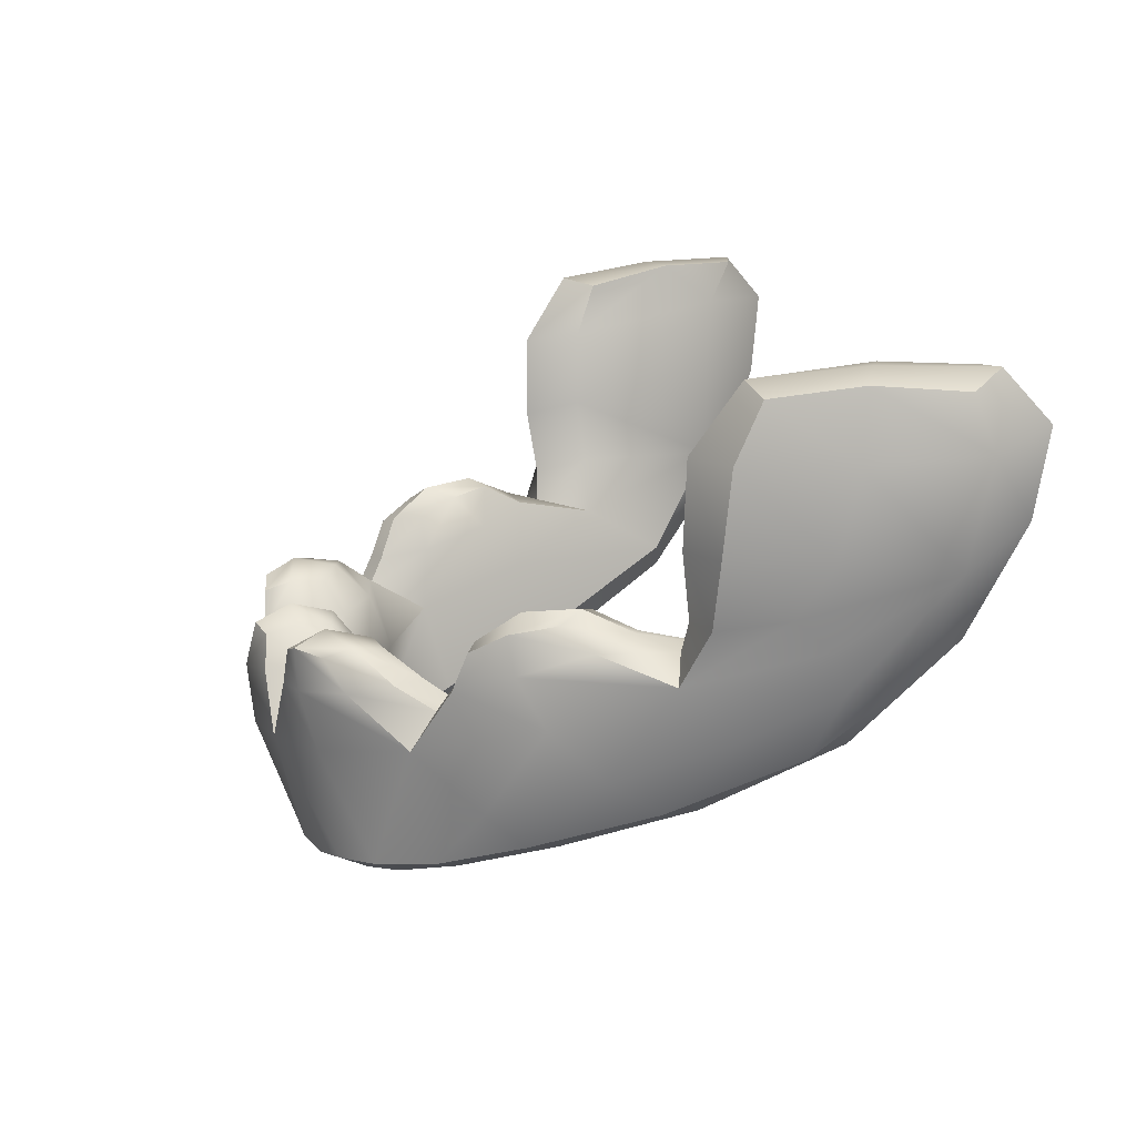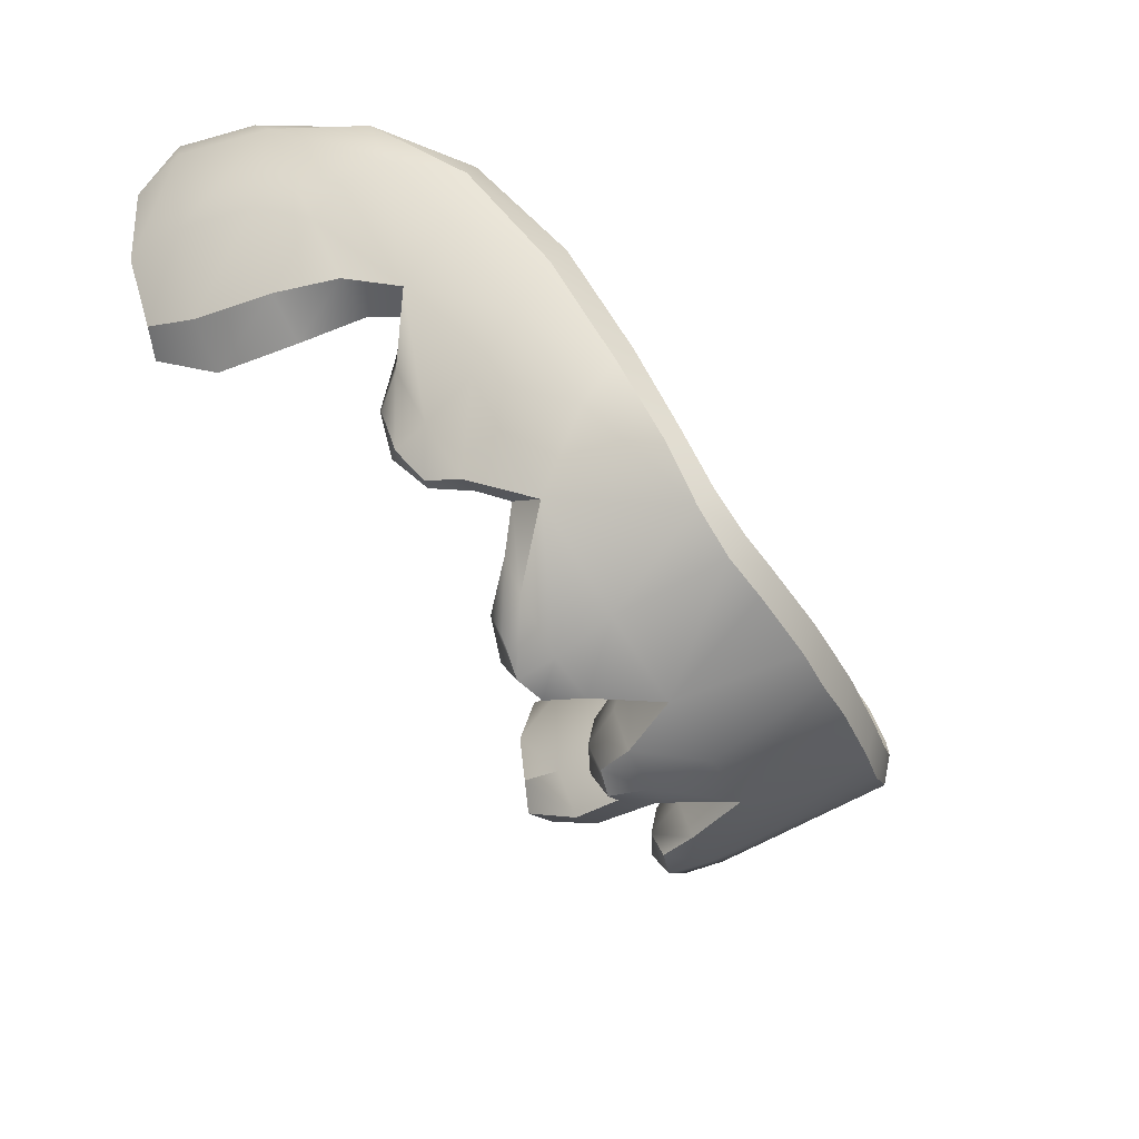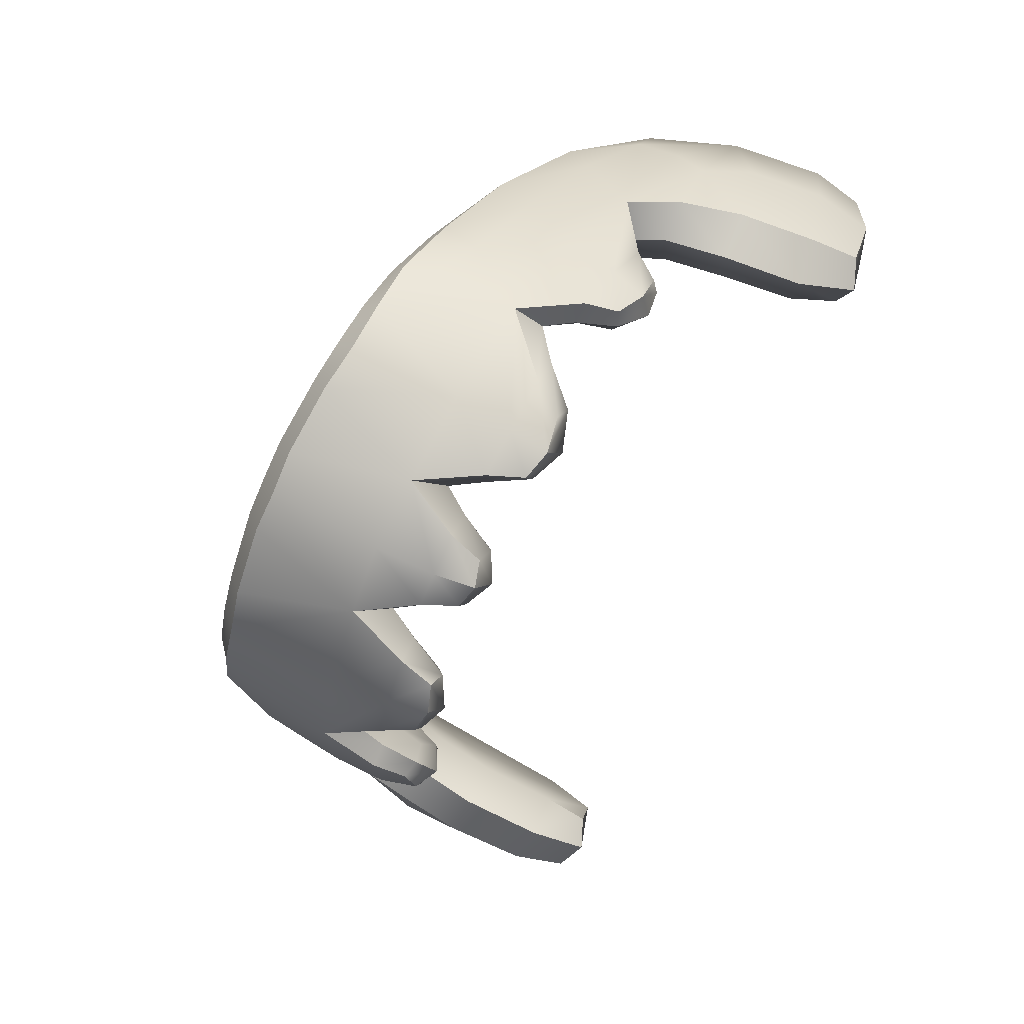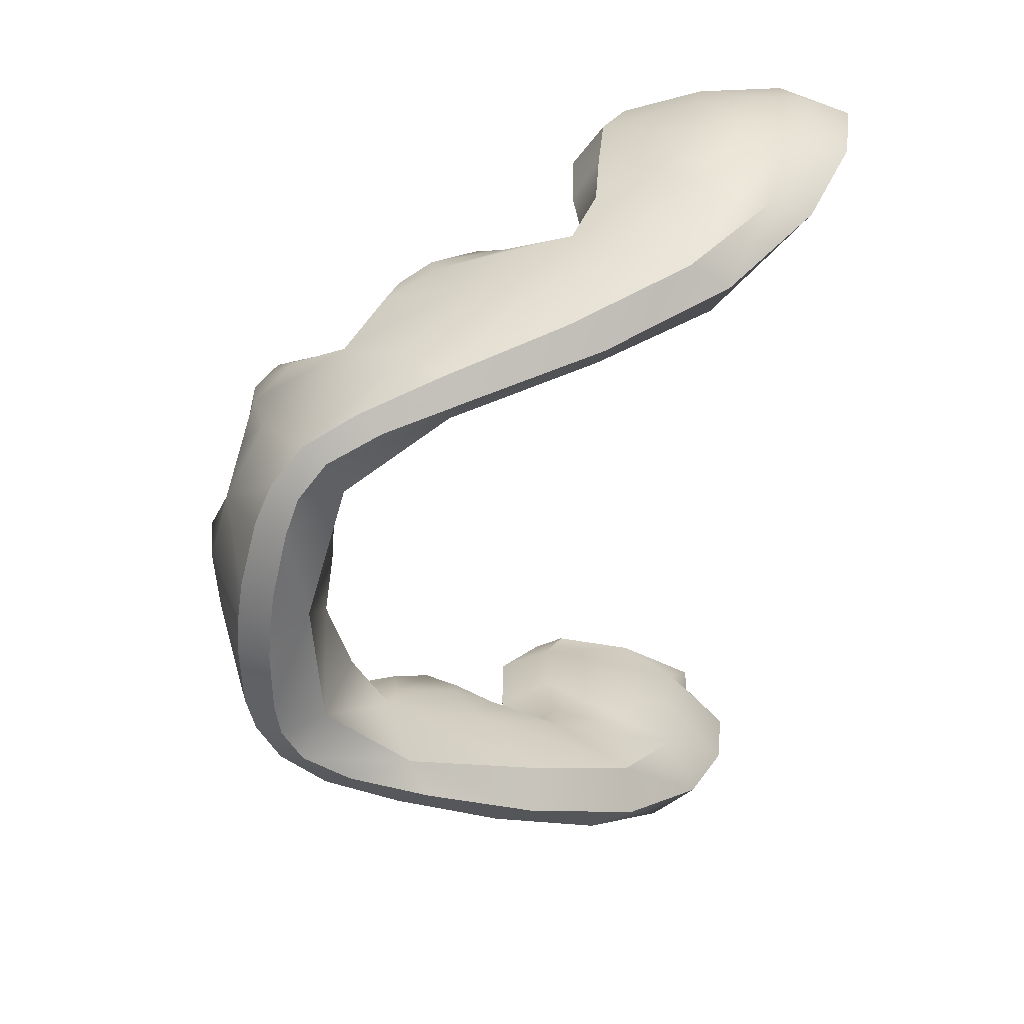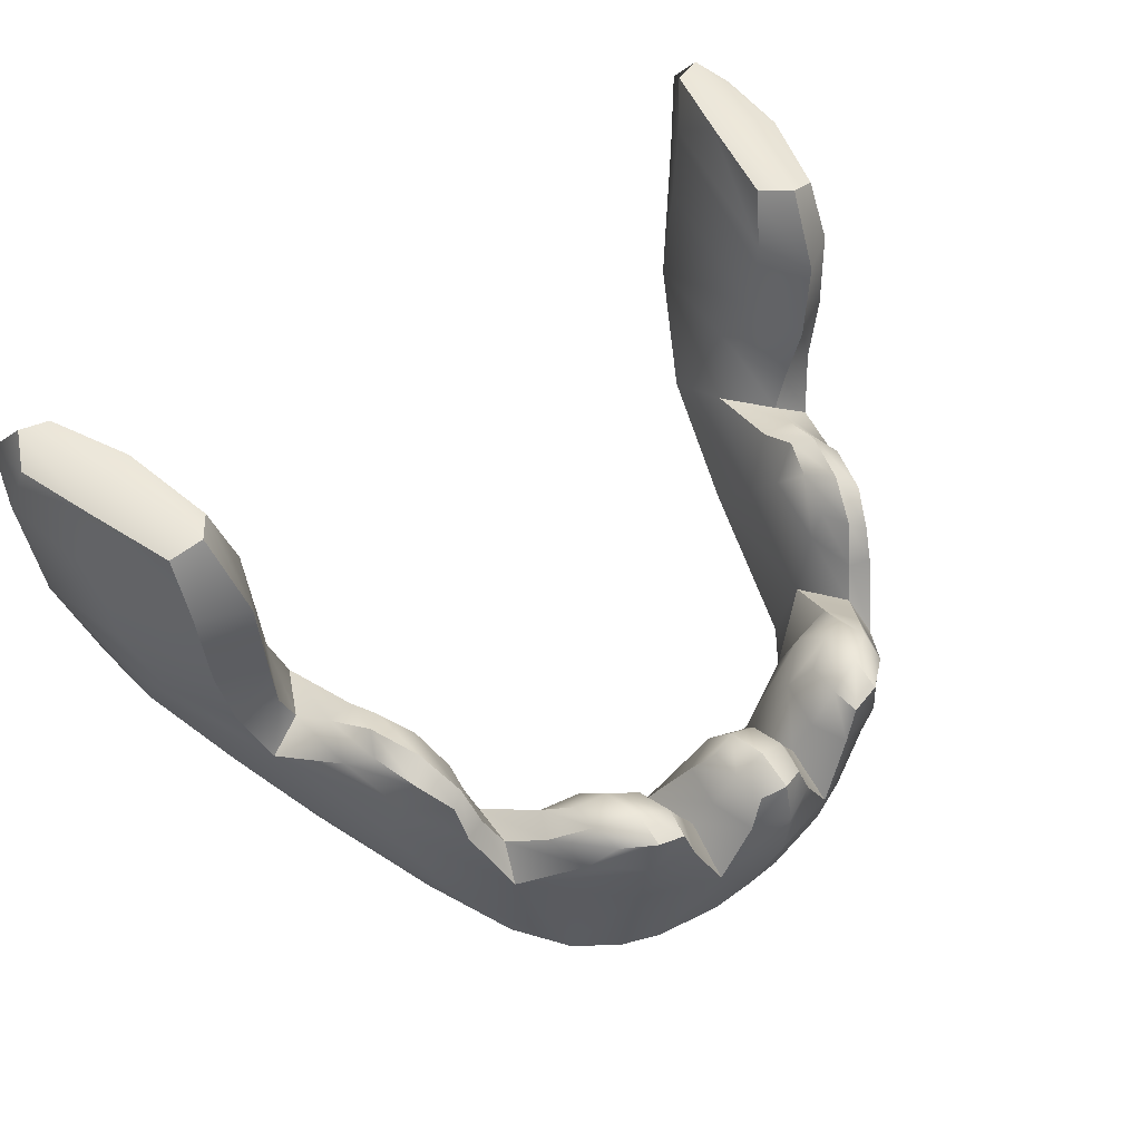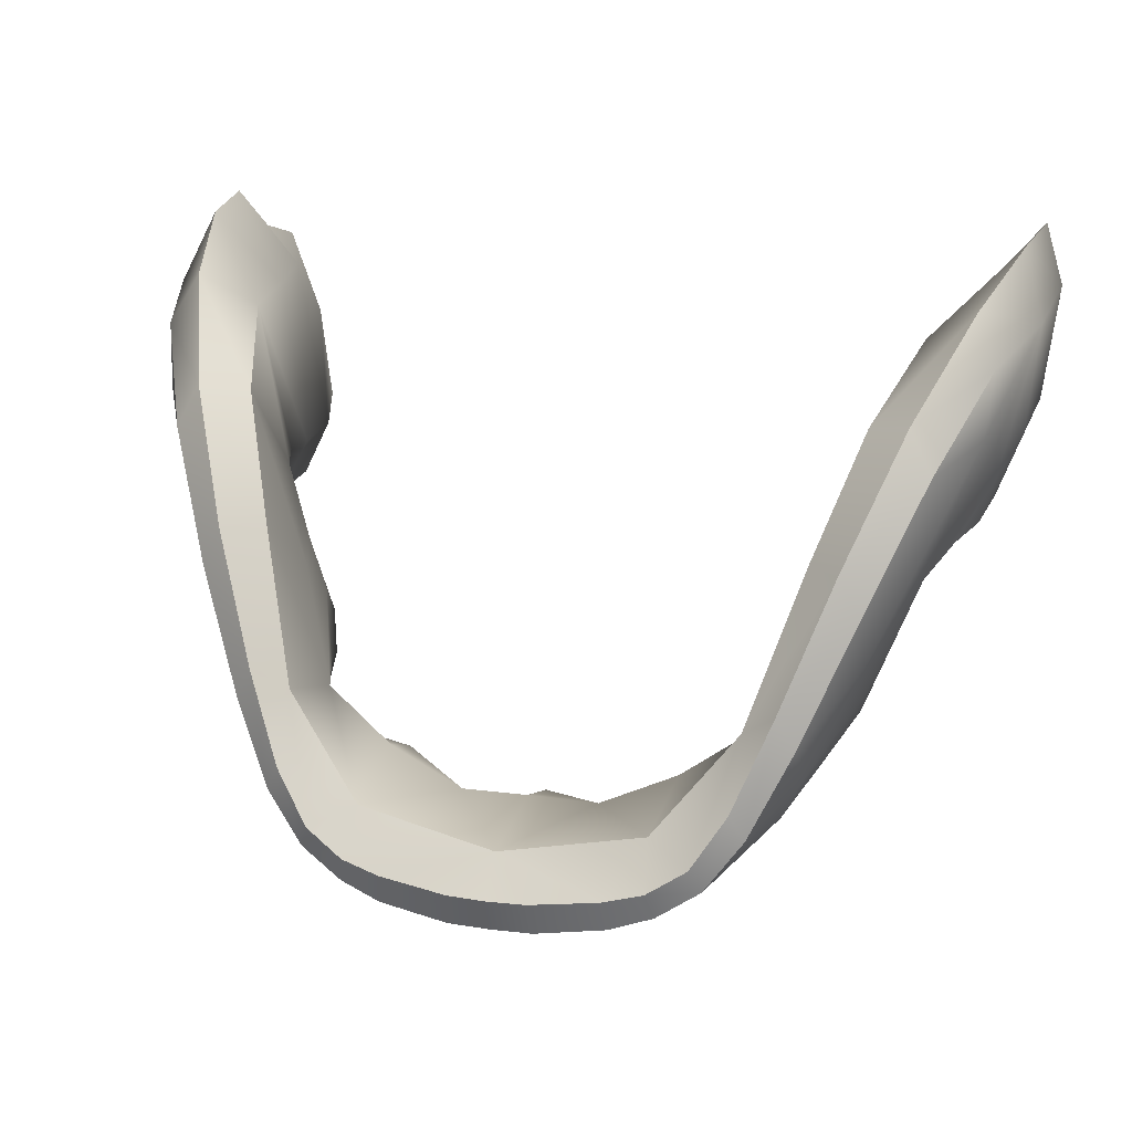
<metadata>
{"format":"obj","ext":"obj","renderer":"f3d","projection":"perspective","resolution":1024,"background":"white","views":[{"elev":14.0,"azim":-102.3,"up":"+Y"},{"elev":-47.8,"azim":-61.5,"up":"+Z"},{"elev":-74.0,"azim":66.2,"up":"+Z"},{"elev":-57.6,"azim":-96.5,"up":"+Y"},{"elev":49.0,"azim":139.3,"up":"+Y"},{"elev":16.2,"azim":16.4,"up":"+Z"}]}
</metadata>
<code>
o jaw_Cube.7715
v 0.1186 -0.1309 -0.2812
v 0.09282 -0.1353 -0.2981
v 0.09439 -0.0689 -0.3093
v 0.1468 -0.05569 -0.2634
v 0.1649 -0.1104 -0.2012
v 0.141 -0.1253 -0.2507
v 0.1652 -0.08972 -0.2257
v -0.04317 -0.07479 -0.3296
v -0 -0.07817 -0.3371
v -0 -0.1442 -0.3128
v -0.02525 -0.1448 -0.3119
v 0.06753 -0.1405 -0.306
v 0.04318 -0.07479 -0.3296
v 0.1317 -0.04891 -0.212
v 0.08585 -0.1245 -0.2547
v 0.1335 -0.1057 -0.1955
v 0.1539 -0.1153 -0.1816
v 0.1811 -0.08954 -0.1069
v 0.1611 -0.06747 -0.1079
v 0.1939 -0.08616 -0.131
v 0.2242 -0.04931 -0.0586
v 0.2106 -0.04642 -0.03161
v 0.1852 -0.02849 -0.03787
v 0.02525 -0.1448 -0.3119
v 0.1324 -0.1305 -0.2349
v 0.1123 -0.1384 -0.2663
v 0.1754 0.00256 -0.08914
v 0.2062 0.03444 0.001935
v 0.1531 -0.02791 -0.1438
v 0.1944 -0.06609 -0.1636
v 0.1877 -0.03558 -0.1946
v 0.2162 -0.006952 -0.1288
v 0.2244 -0.03725 -0.09556
v 0.1409 -0.035 -0.2477
v 0.1494 -0.017 -0.2378
v 0.163 -0.01711 -0.2423
v 0.1447 -0.01212 -0.2083
v 0.1498 0.008417 -0.2103
v 0.1557 0.008384 -0.228
v 0.1654 0.004784 -0.2339
v 0.2464 -0.007194 -0.04535
v 0.2503 0.001952 -0.006421
v 0.2507 0.01813 -0.05476
v 0.2687 0.06112 0.009386
v 0.2502 0.03586 -0.07629
v 0.2611 0.06943 -0.05631
v 0.2291 0.02658 -0.1145
v 0.2375 0.06666 -0.1124
v 0.2371 0.01695 0.02205
v 0.2554 0.0844 0.05042
v 0.2153 0.09432 0.005071
v 0.209 0.0662 -0.1257
v 0.2127 0.1177 -0.1247
v 0.241 0.1169 -0.1081
v 0.1936 0.07578 -0.09334
v 0.1978 0.1229 -0.09196
v 0.2071 0.1546 -0.07917
v 0.2206 0.1589 -0.09707
v 0.2403 0.1516 -0.09205
v 0.1941 0.006361 -0.122
v 0.2028 0.02578 -0.1199
v 0.1878 0.03626 -0.08906
v 0.2617 0.1366 0.05701
v 0.223 0.1396 0.01042
v 0.2736 0.1241 0.02183
v 0.2668 0.1561 0.01142
v 0.2551 0.1665 0.03046
v 0.2372 0.1651 0.02658
v 0.2648 0.1197 -0.04674
v 0.257 0.1597 -0.04185
v 0.2187 0.1657 -0.02476
v 0.0152 -0.01992 -0.3299
v -0 -0.01625 -0.3349
v -0 -0.00562 -0.3135
v 0.01803 -0.01409 -0.3114
v -0.0152 -0.01992 -0.3299
v -0.01803 -0.01409 -0.3114
v -0.01524 -0.01633 -0.2909
v -0 -0.01193 -0.2879
v 0.01524 -0.01633 -0.2909
v 0.04172 -0.0683 -0.2611
v 0.08823 -0.06161 -0.241
v 0.08887 -0.027 -0.2542
v 0.06186 -0.03156 -0.2738
v 0.1161 -0.02353 -0.2501
v 0.1061 -0.007084 -0.2711
v 0.08802 -0.004831 -0.2762
v 0.07019 -0.01096 -0.2851
v 0.08904 -0.1435 -0.2811
v 0.0653 -0.1476 -0.2868
v -0.1186 -0.1309 -0.2812
v -0.141 -0.1253 -0.2507
v -0.1652 -0.08972 -0.2257
v -0.1468 -0.05569 -0.2634
v 0.1088 -0.004931 -0.2898
v 0.08671 0.00107 -0.3026
v 0.106 -0.01065 -0.3063
v 0.08702 -0.009117 -0.3204
v 0.06934 -0.01453 -0.3226
v 0.06624 -0.009017 -0.3069
v 0.09039 -0.0336 -0.3191
v 0.1188 -0.02847 -0.2953
v 0.06192 -0.03646 -0.3247
v 0.04126 -0.05185 -0.3012
v 0.05274 -0.03326 -0.3039
v 0.1265 -0.02302 -0.2693
v -0 -0.04184 -0.3412
v 0.02288 -0.04072 -0.3319
v -0.02288 -0.04072 -0.3319
v 0.02335 -0.1521 -0.2916
v -0 -0.1338 -0.2697
v -0.02335 -0.1521 -0.2916
v -0.0653 -0.1476 -0.2868
v -0.06753 -0.1405 -0.306
v 0.03026 -0.03629 -0.3058
v 0.02284 -0.03581 -0.2788
v -0.02284 -0.03581 -0.2788
v -0 -0.03524 -0.2698
v -0.04172 -0.0683 -0.2611
v -0 -0.07096 -0.2597
v 0.1657 0.02618 -0.2041
v 0.1769 0.01674 -0.2142
v 0.1555 0.0208 -0.1868
v 0.1656 0.02539 -0.1643
v 0.1767 0.02916 -0.173
v 0.185 0.02236 -0.1866
v 0.1522 0.000704 -0.1677
v 0.1675 0.01257 -0.1391
v 0.1853 0.01584 -0.1443
v 0.1946 0.008433 -0.1699
v 0.1831 -0.005361 -0.2113
v -0 -0.1524 -0.2922
v 0.2379 0.1667 -0.03331
v -0.09282 -0.1353 -0.2981
v -0.09439 -0.0689 -0.3093
v -0.1649 -0.1104 -0.2012
v -0.1317 -0.04891 -0.212
v -0.1335 -0.1057 -0.1955
v -0.08585 -0.1245 -0.2547
v -0.1611 -0.06747 -0.1079
v -0.1811 -0.08954 -0.1069
v -0.1539 -0.1153 -0.1816
v -0.1852 -0.02849 -0.03787
v -0.2106 -0.04642 -0.03161
v -0.2242 -0.04931 -0.0586
v -0.1939 -0.08616 -0.131
v -0.1324 -0.1305 -0.2349
v -0.1123 -0.1384 -0.2663
v -0.1754 0.00256 -0.08914
v -0.2062 0.03444 0.001935
v -0.1531 -0.02791 -0.1438
v -0.1944 -0.06609 -0.1636
v -0.2244 -0.03725 -0.09556
v -0.2162 -0.006952 -0.1288
v -0.1877 -0.03558 -0.1946
v -0.163 -0.01711 -0.2423
v -0.1494 -0.017 -0.2378
v -0.1409 -0.035 -0.2477
v -0.1654 0.004784 -0.2339
v -0.1557 0.008384 -0.228
v -0.1498 0.008417 -0.2103
v -0.1447 -0.01212 -0.2083
v -0.2503 0.001952 -0.006421
v -0.2464 -0.007194 -0.04535
v -0.2687 0.06112 0.009386
v -0.2507 0.01813 -0.05476
v -0.2611 0.06943 -0.05631
v -0.2502 0.03586 -0.07629
v -0.2375 0.06666 -0.1124
v -0.2291 0.02658 -0.1145
v -0.2371 0.01695 0.02205
v -0.2153 0.09432 0.005071
v -0.2554 0.0844 0.05042
v -0.241 0.1169 -0.1081
v -0.2127 0.1177 -0.1247
v -0.209 0.0662 -0.1257
v -0.2403 0.1516 -0.09205
v -0.2206 0.1589 -0.09707
v -0.2071 0.1546 -0.07917
v -0.1978 0.1229 -0.09196
v -0.1936 0.07578 -0.09334
v -0.2028 0.02578 -0.1199
v -0.1941 0.006361 -0.122
v -0.1878 0.03626 -0.08906
v -0.223 0.1396 0.01042
v -0.2617 0.1366 0.05701
v -0.2372 0.1651 0.02658
v -0.2551 0.1665 0.03046
v -0.2668 0.1561 0.01142
v -0.2736 0.1241 0.02183
v -0.2648 0.1197 -0.04674
v -0.257 0.1597 -0.04185
v -0.2187 0.1657 -0.02476
v -0.06186 -0.03156 -0.2738
v -0.08887 -0.027 -0.2542
v -0.08823 -0.06161 -0.241
v -0.07019 -0.01096 -0.2851
v -0.08802 -0.004831 -0.2762
v -0.1061 -0.007084 -0.2711
v -0.1161 -0.02353 -0.2501
v -0.08904 -0.1435 -0.2811
v -0.08671 0.00107 -0.3026
v -0.1088 -0.004931 -0.2898
v -0.06624 -0.009017 -0.3069
v -0.06934 -0.01453 -0.3226
v -0.08702 -0.009117 -0.3204
v -0.106 -0.01065 -0.3063
v -0.1188 -0.02847 -0.2953
v -0.09039 -0.0336 -0.3191
v -0.06192 -0.03646 -0.3247
v -0.05274 -0.03326 -0.3039
v -0.04126 -0.05185 -0.3012
v -0.1265 -0.02302 -0.2693
v -0.03026 -0.03629 -0.3058
v -0.1769 0.01674 -0.2142
v -0.1657 0.02618 -0.2041
v -0.185 0.02236 -0.1866
v -0.1767 0.02916 -0.173
v -0.1656 0.02539 -0.1643
v -0.1555 0.0208 -0.1868
v -0.1522 0.000704 -0.1677
v -0.1675 0.01257 -0.1391
v -0.1853 0.01584 -0.1443
v -0.1946 0.008433 -0.1699
v -0.1831 -0.005361 -0.2113
v -0.2379 0.1667 -0.03331
f 1 2 3 4
f 5 6 7
f 8 9 10 11
f 3 2 12 13
f 14 15 16
f 16 17 18 19
f 17 5 20 18
f 18 20 21 22
f 19 18 22 23
f 10 9 13 24
f 16 25 17
f 16 15 26 25
f 25 26 1 6
f 17 25 6 5
f 27 23 28
f 14 16 19 29
f 29 19 23 27
f 5 7 30 20
f 7 4 31 30
f 30 31 32 33
f 20 30 33 21
f 4 34 35 36
f 34 14 37 35
f 35 37 38 39
f 36 35 39 40
f 21 33 41 42
f 32 43 41 33
f 44 42 41 43
f 44 43 45 46
f 32 47 45 43
f 48 46 45 47
f 23 22 49 28
f 22 21 42 49
f 49 42 44 50
f 28 49 50 51
f 48 52 53 54
f 52 55 56 53
f 53 56 57 58
f 54 53 58 59
f 32 60 61 47
f 60 27 62 61
f 61 62 55 52
f 47 61 52 48
f 27 28 62
f 55 62 28 51
f 51 50 63 64
f 50 44 65 63
f 63 65 66 67
f 64 63 67 68
f 44 46 69 65
f 46 48 54 69
f 69 54 59 70
f 65 69 70 66
f 55 51 64 56
f 64 68 71
f 56 64 71 57
f 72 73 74 75
f 73 76 77 74
f 74 77 78 79
f 75 74 79 80
f 81 82 83 84
f 82 14 85 83
f 83 85 86 87
f 84 83 87 88
f 1 26 89 2
f 26 15 89
f 89 15 90
f 2 89 90 12
f 12 24 13
f 91 92 93 94
f 14 82 15
f 82 81 15
f 86 95 96 87
f 95 97 98 96
f 96 98 99 100
f 87 96 100 88
f 4 3 101 102
f 3 13 103 101
f 101 103 99 98
f 102 101 98 97
f 13 104 105 103
f 104 81 84 105
f 105 84 88 100
f 103 105 100 99
f 14 34 106 85
f 34 4 102 106
f 106 102 97 95
f 85 106 95 86
f 13 9 107 108
f 9 8 109 107
f 107 109 76 73
f 108 107 73 72
f 90 110 24 12
f 81 111 15
f 11 112 113 114
f 81 104 115 116
f 104 13 108 115
f 115 108 72 75
f 116 115 75 80
f 78 117 118 79
f 117 119 120 118
f 118 120 81 116
f 79 118 116 80
f 40 39 121 122
f 39 38 123 121
f 121 123 124 125
f 122 121 125 126
f 14 29 127 37
f 29 27 128 127
f 127 128 124 123
f 37 127 123 38
f 27 60 129 128
f 60 32 130 129
f 129 130 126 125
f 128 129 125 124
f 32 31 131 130
f 31 4 36 131
f 131 36 40 122
f 130 131 122 126
f 111 132 110
f 111 112 132
f 132 112 11 10
f 110 132 10 24
f 59 58 133 70
f 58 57 71 133
f 133 71 68 67
f 70 133 67 66
f 8 114 134 135
f 136 93 92
f 135 134 91 94
f 137 138 139
f 138 140 141 142
f 140 143 144 141
f 141 144 145 146
f 142 141 146 136
f 138 142 147
f 142 136 92 147
f 147 92 91 148
f 138 147 148 139
f 149 150 143
f 137 151 140 138
f 151 149 143 140
f 136 146 152 93
f 146 145 153 152
f 152 153 154 155
f 93 152 155 94
f 94 156 157 158
f 156 159 160 157
f 157 160 161 162
f 158 157 162 137
f 145 163 164 153
f 165 166 164 163
f 154 153 164 166
f 165 167 168 166
f 169 170 168 167
f 154 166 168 170
f 143 150 171 144
f 150 172 173 171
f 171 173 165 163
f 144 171 163 145
f 169 174 175 176
f 174 177 178 175
f 175 178 179 180
f 176 175 180 181
f 154 170 182 183
f 170 169 176 182
f 182 176 181 184
f 183 182 184 149
f 149 184 150
f 181 172 150 184
f 172 185 186 173
f 185 187 188 186
f 186 188 189 190
f 173 186 190 165
f 165 190 191 167
f 190 189 192 191
f 191 192 177 174
f 167 191 174 169
f 181 180 185 172
f 180 179 193 185
f 185 193 187
f 119 194 195 196
f 194 197 198 195
f 195 198 199 200
f 196 195 200 137
f 91 134 201 148
f 134 114 113 201
f 201 113 139
f 148 201 139
f 11 114 8
f 137 139 196
f 196 139 119
f 199 198 202 203
f 198 197 204 202
f 202 204 205 206
f 203 202 206 207
f 94 208 209 135
f 208 207 206 209
f 209 206 205 210
f 135 209 210 8
f 8 210 211 212
f 210 205 204 211
f 211 204 197 194
f 212 211 194 119
f 137 200 213 158
f 200 199 203 213
f 213 203 207 208
f 158 213 208 94
f 113 112 111 139
f 119 139 111
f 119 117 214 212
f 117 78 77 214
f 214 77 76 109
f 212 214 109 8
f 159 215 216 160
f 215 217 218 216
f 216 218 219 220
f 160 216 220 161
f 137 162 221 151
f 162 161 220 221
f 221 220 219 222
f 151 221 222 149
f 149 222 223 183
f 222 219 218 223
f 223 218 217 224
f 183 223 224 154
f 154 224 225 155
f 224 217 215 225
f 225 215 159 156
f 155 225 156 94
f 177 192 226 178
f 192 189 188 226
f 226 188 187 193
f 178 226 193 179
f 81 120 111
f 120 119 111
f 1 4 7 6
f 111 110 90 15

</code>
